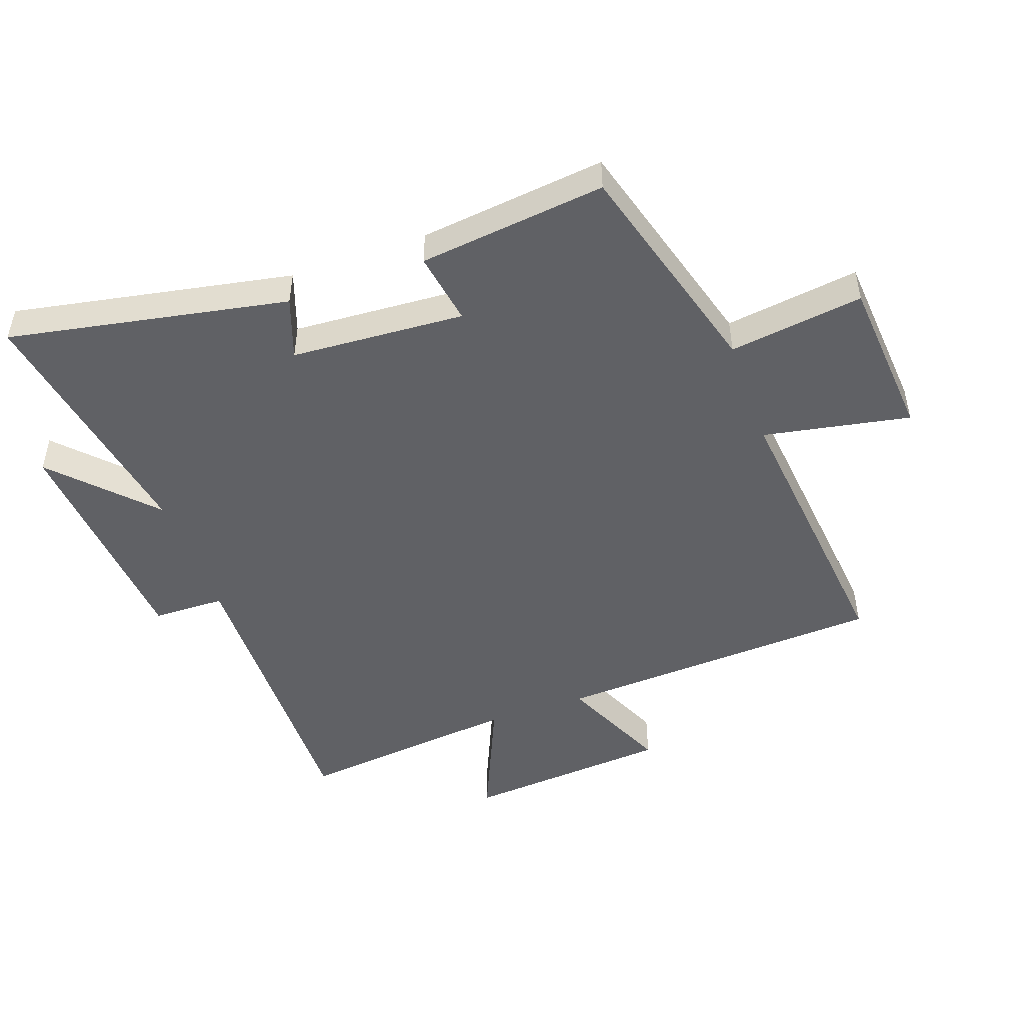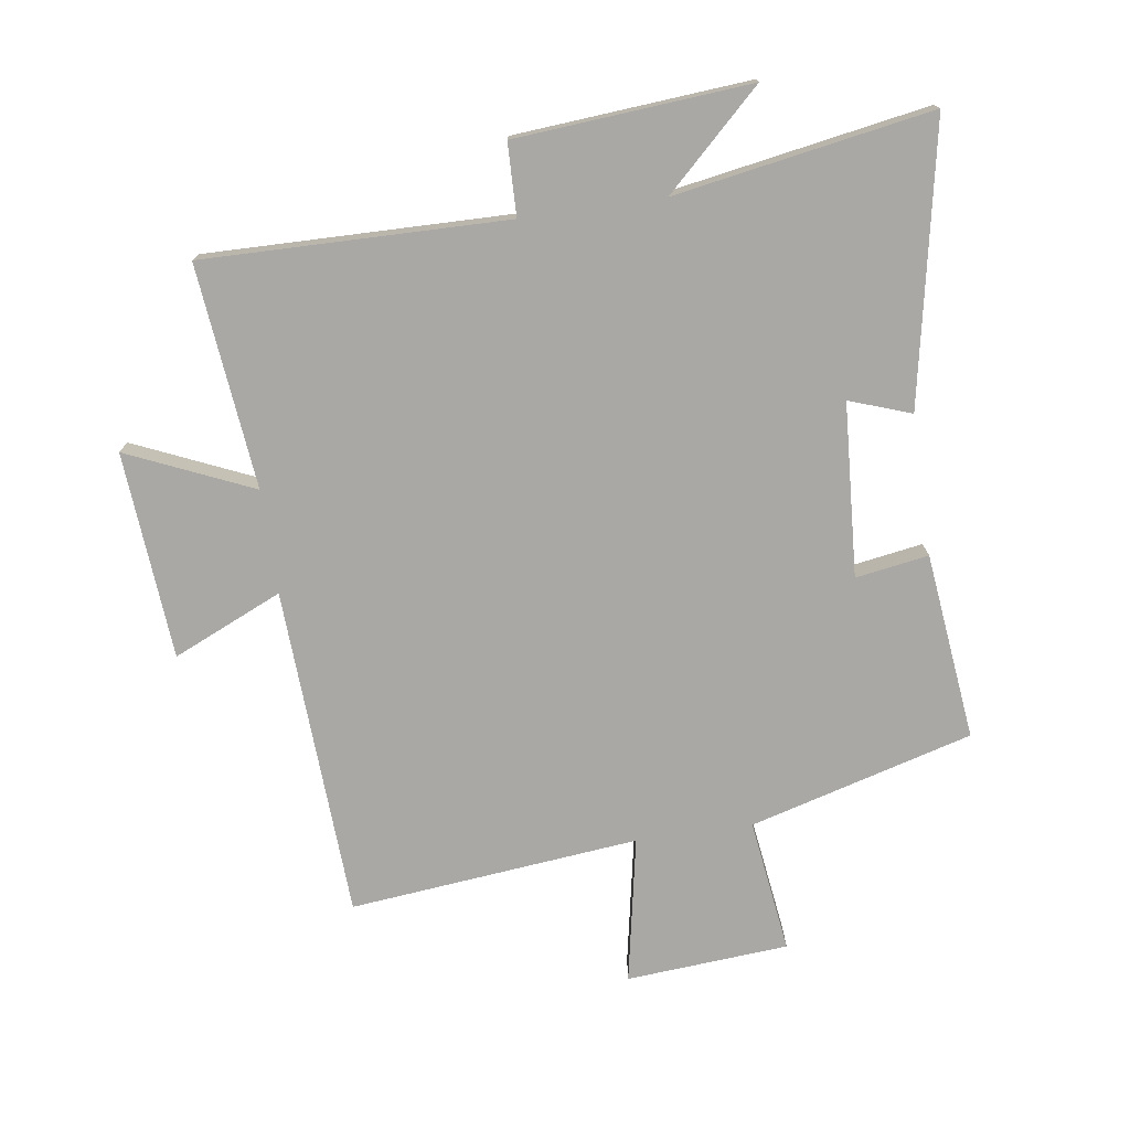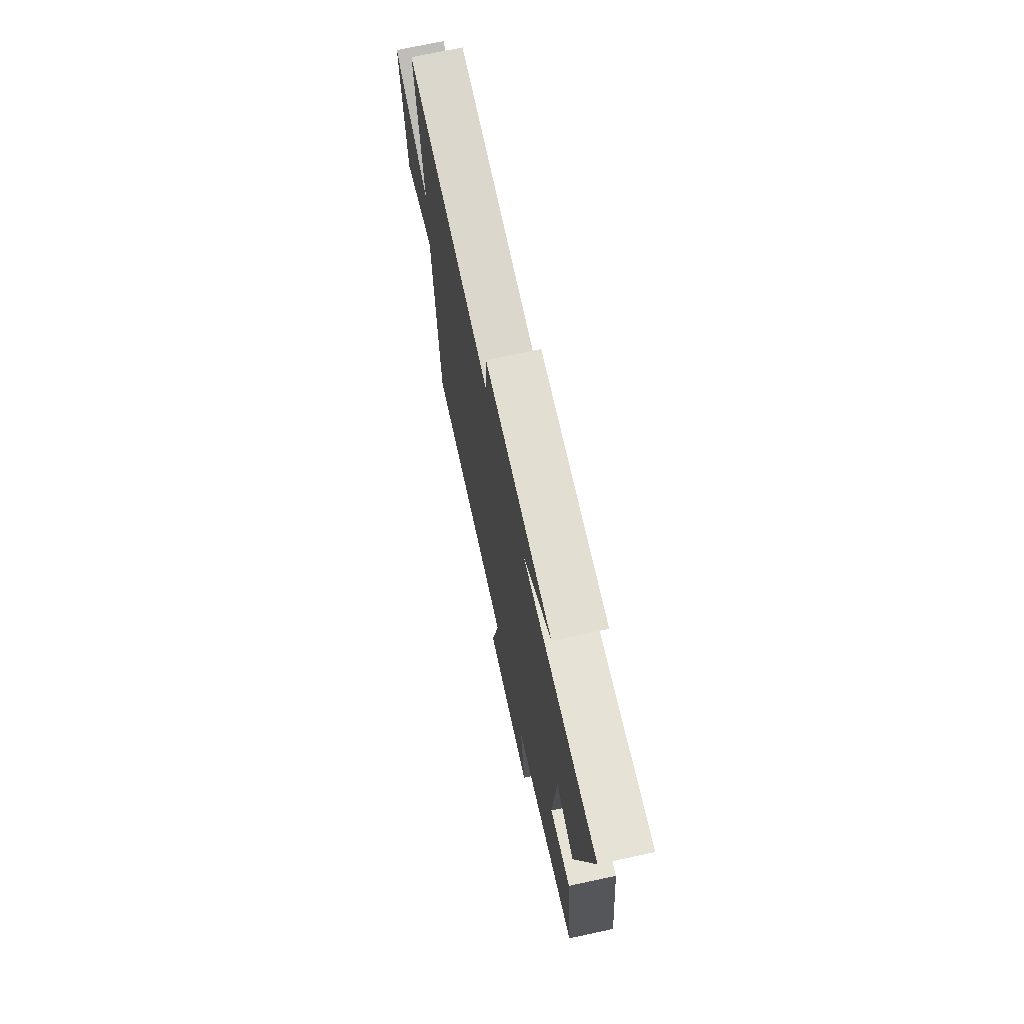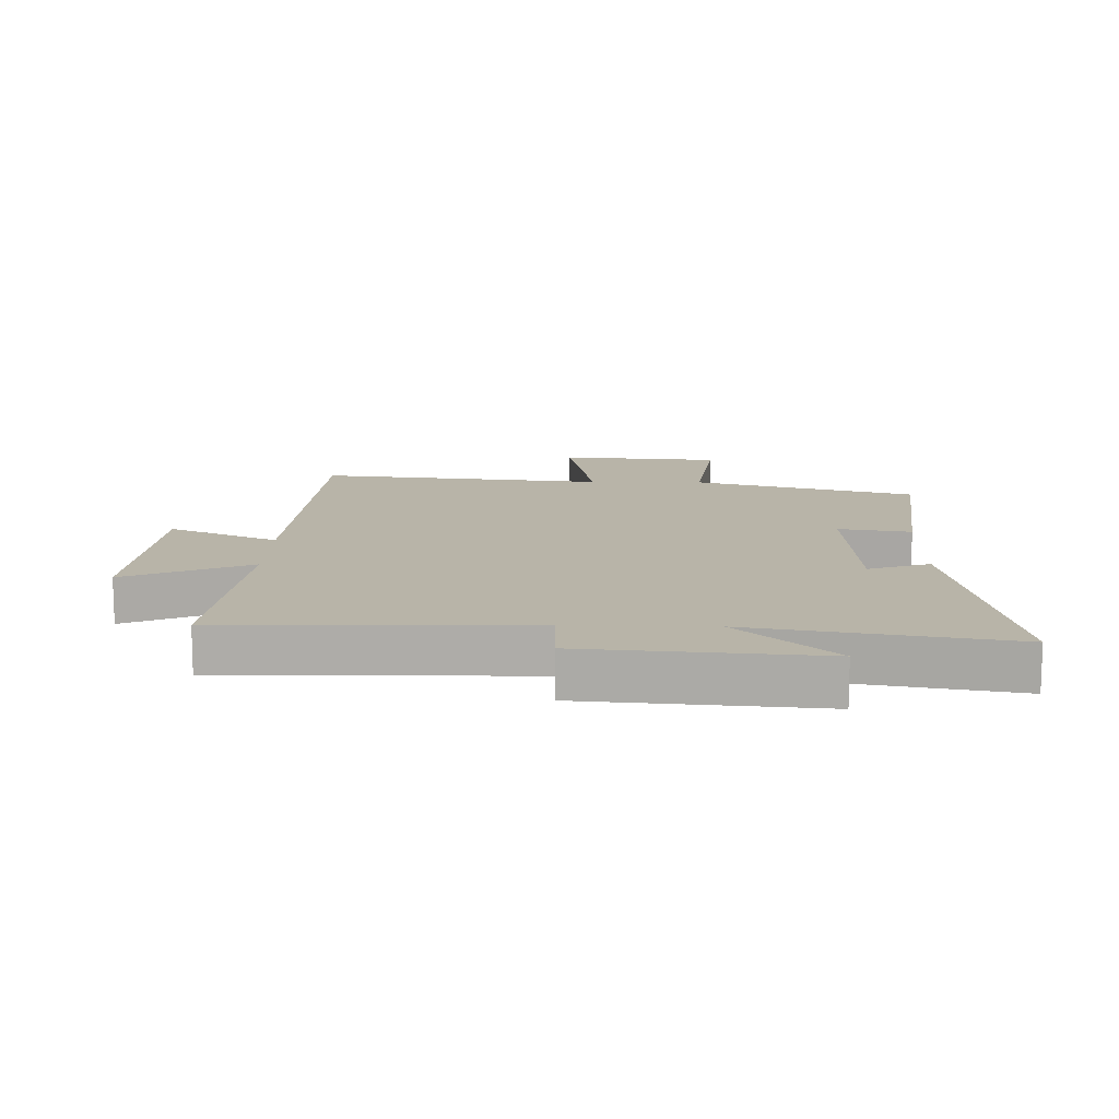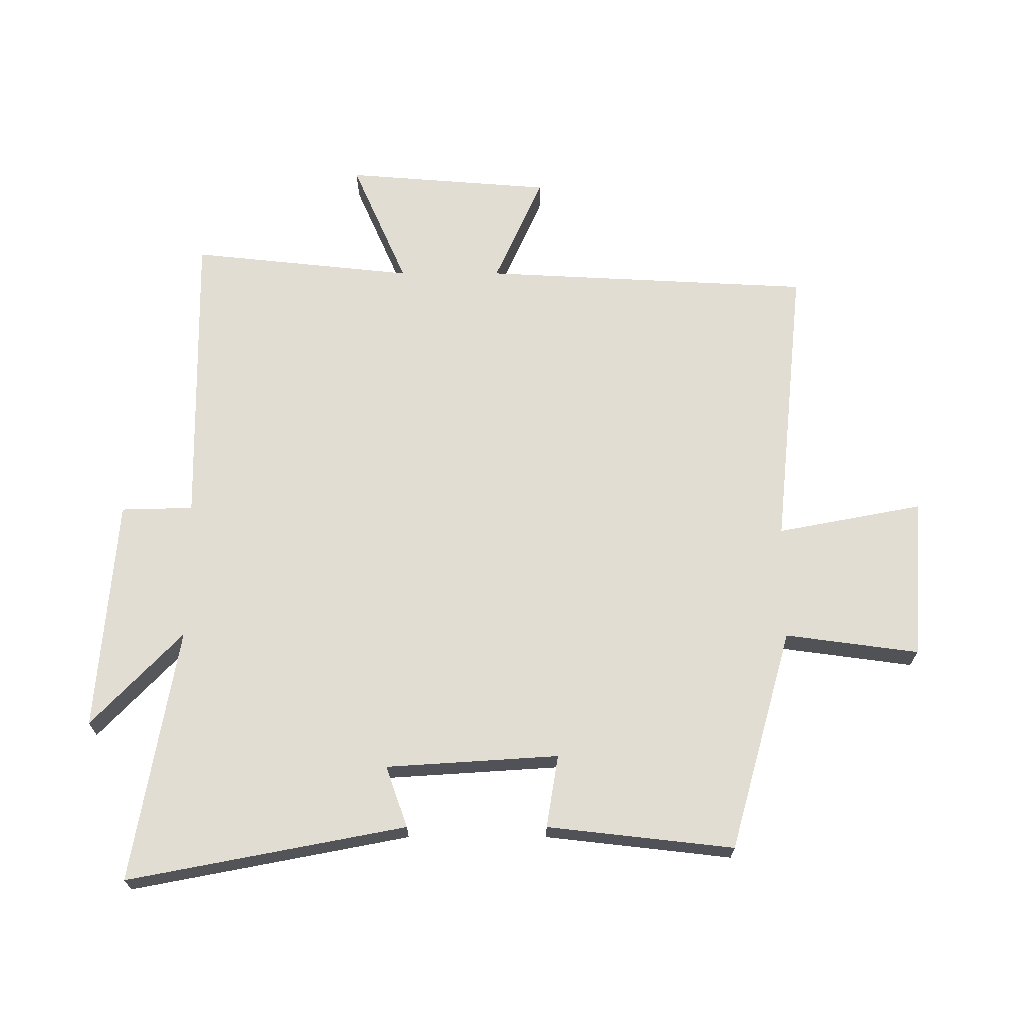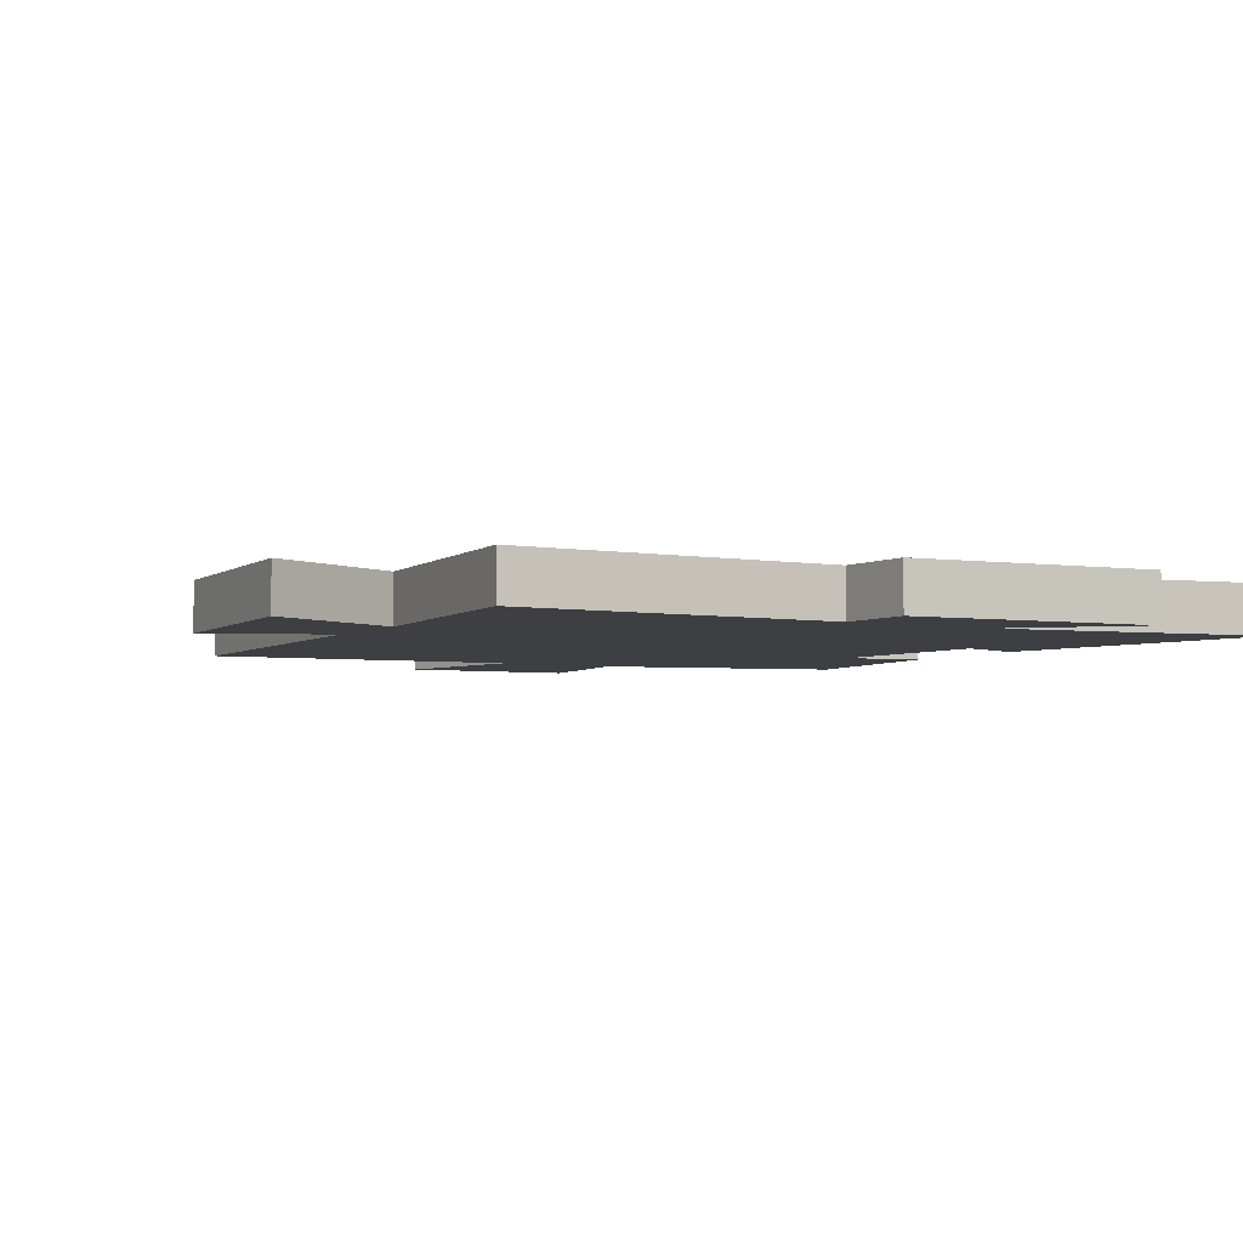
<metadata>
{"format":"obj","ext":"obj","renderer":"f3d","projection":"perspective","resolution":1024,"background":"white","views":[{"elev":-48.6,"azim":109.7,"up":"+Y"},{"elev":-74.9,"azim":8.2,"up":"+Y"},{"elev":72.0,"azim":77.9,"up":"+Z"},{"elev":13.0,"azim":1.3,"up":"+Y"},{"elev":68.2,"azim":90.0,"up":"+Y"},{"elev":-4.2,"azim":-29.8,"up":"+Y"}]}
</metadata>
<code>
v -0.538 0.07 0.508
v -0.051 0.07 0.5
v -0.048 0.07 0.616
v 0.328 0.07 0.646
v 0.175 0.07 0.5
v 0.586 0.07 0.571
v 0.5 0.07 0.124
v 0.401 0.07 0.159
v 0.383 0.07 -0.119
v 0.5 0.07 -0.1
v 0.534 0.07 -0.4
v 0.177 0.07 -0.5
v 0.206 0.07 -0.715
v -0.054 0.07 -0.735
v -0.009 0.07 -0.5
v -0.473 0.07 -0.548
v -0.5 0.07 -0.017
v -0.675 0.07 -0.095
v -0.701 0.07 0.237
v -0.5 0.07 0.149
v -0.538 0 0.508
v -0.051 0 0.5
v -0.048 0 0.616
v 0.328 0 0.646
v 0.175 0 0.5
v 0.586 0 0.571
v 0.5 0 0.124
v 0.401 0 0.159
v 0.383 0 -0.119
v 0.5 0 -0.1
v 0.534 0 -0.4
v 0.177 0 -0.5
v 0.206 0 -0.715
v -0.054 0 -0.735
v -0.009 0 -0.5
v -0.473 0 -0.548
v -0.5 0 -0.017
v -0.675 0 -0.095
v -0.701 0 0.237
v -0.5 0 0.149
f 17 18 19 20
f 15 16 17 20
f 15 20 1 2
f 12 13 14 15
f 11 12 15
f 10 11 15
f 9 10 15
f 15 2 3
f 9 15 3
f 8 9 3
f 5 6 7 8
f 5 8 3
f 3 4 5
f 40 39 38 37
f 40 37 36 35
f 22 21 40 35
f 35 34 33 32
f 35 32 31
f 35 31 30
f 35 30 29
f 23 22 35
f 23 35 29
f 23 29 28
f 28 27 26 25
f 23 28 25
f 25 24 23
f 1 21 22 2
f 2 22 23 3
f 3 23 24 4
f 4 24 25 5
f 5 25 26 6
f 6 26 27 7
f 7 27 28 8
f 8 28 29 9
f 9 29 30 10
f 10 30 31 11
f 11 31 32 12
f 12 32 33 13
f 13 33 34 14
f 14 34 35 15
f 15 35 36 16
f 16 36 37 17
f 17 37 38 18
f 18 38 39 19
f 19 39 40 20
f 20 40 21 1

</code>
